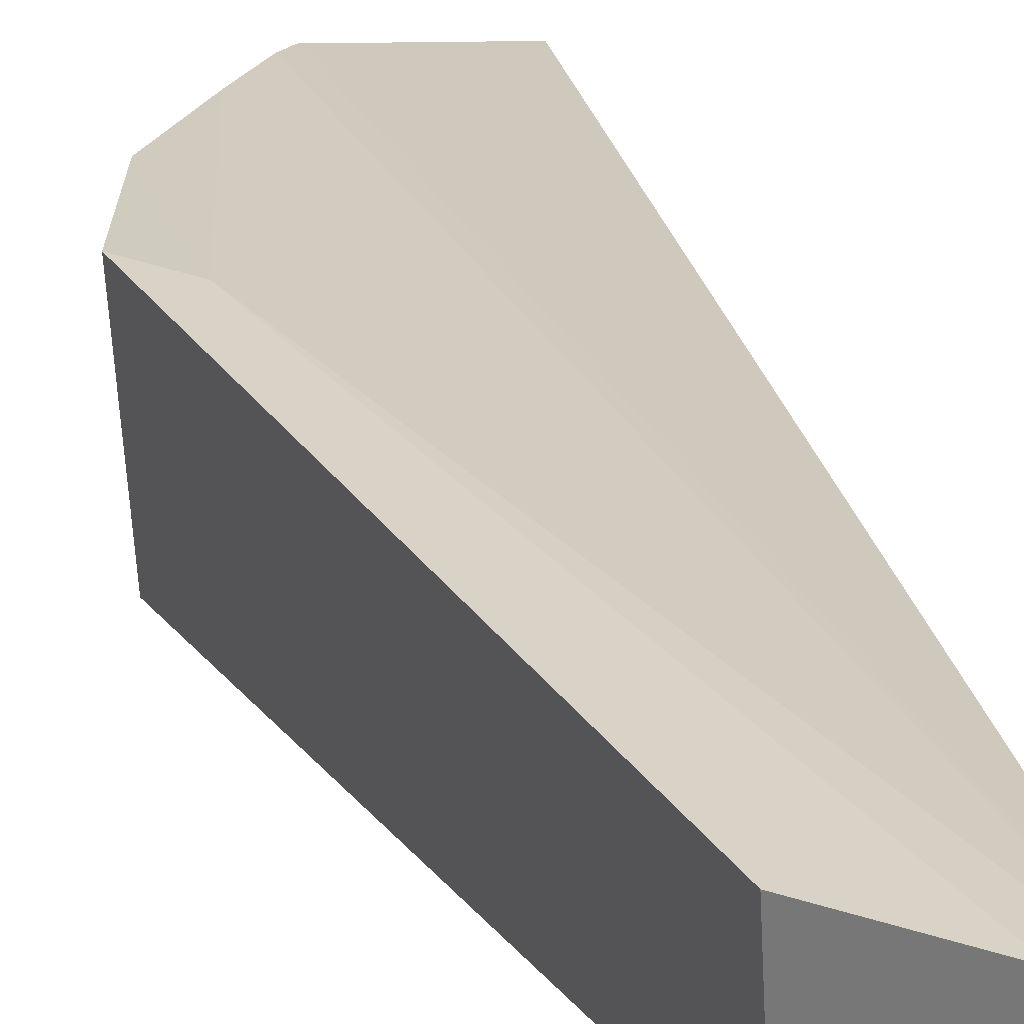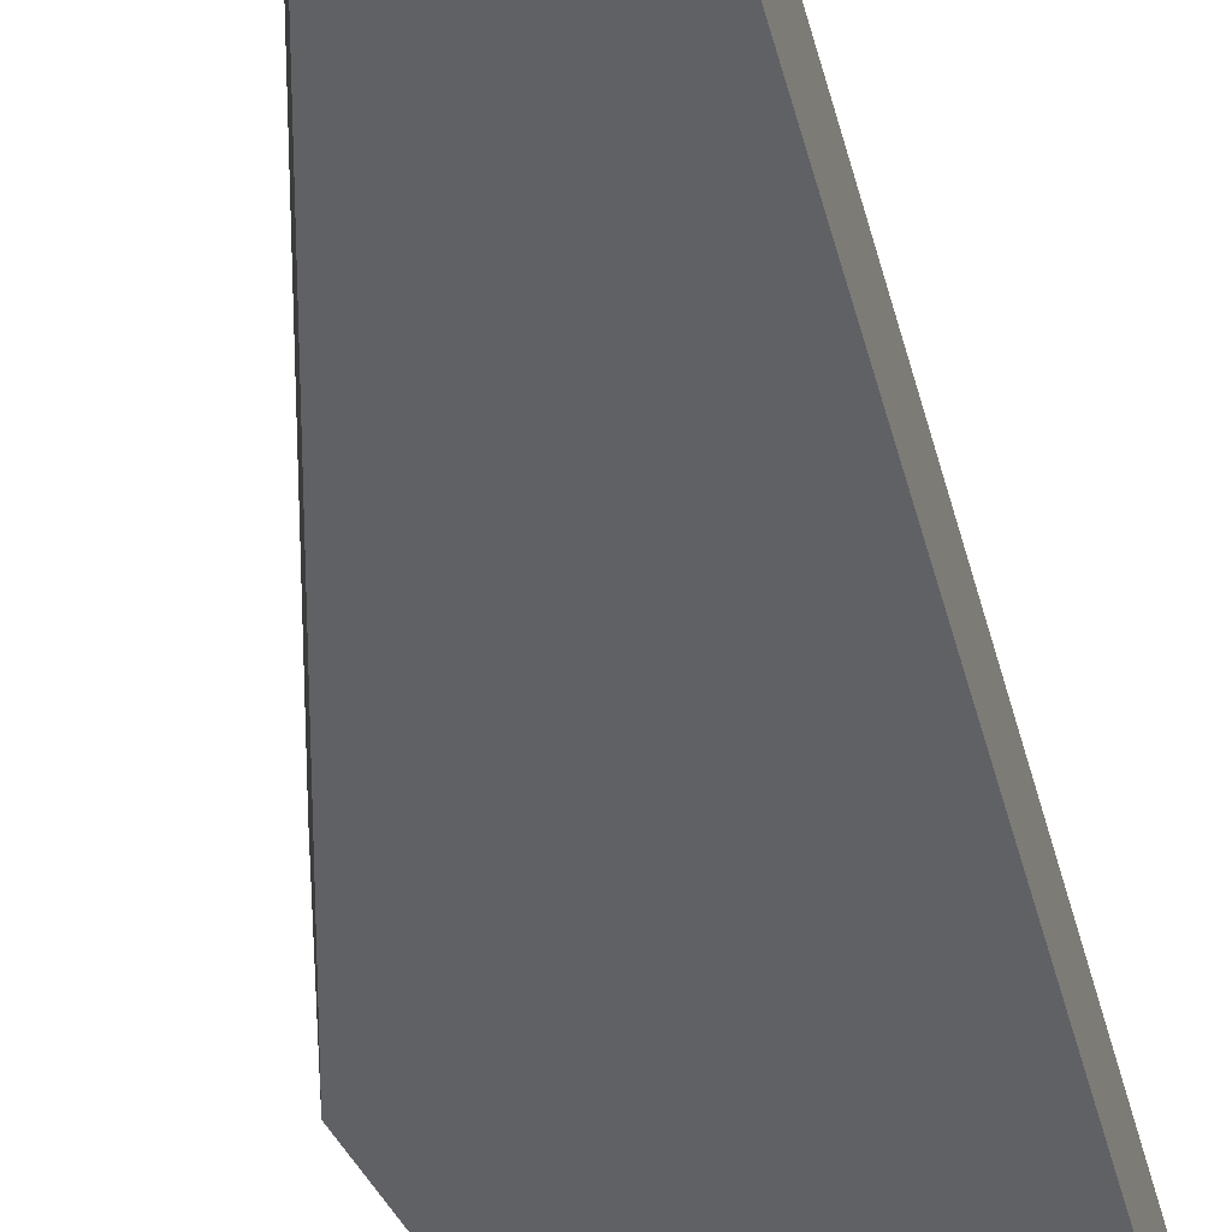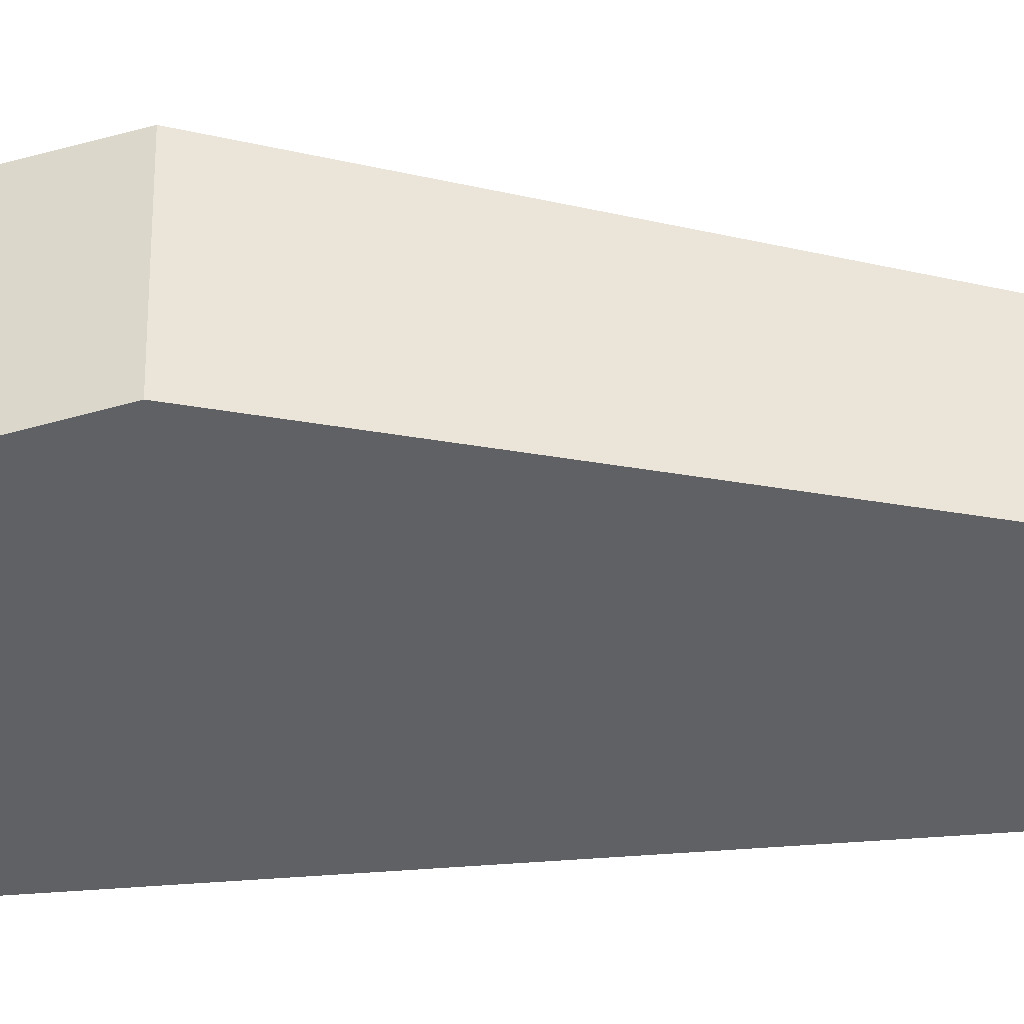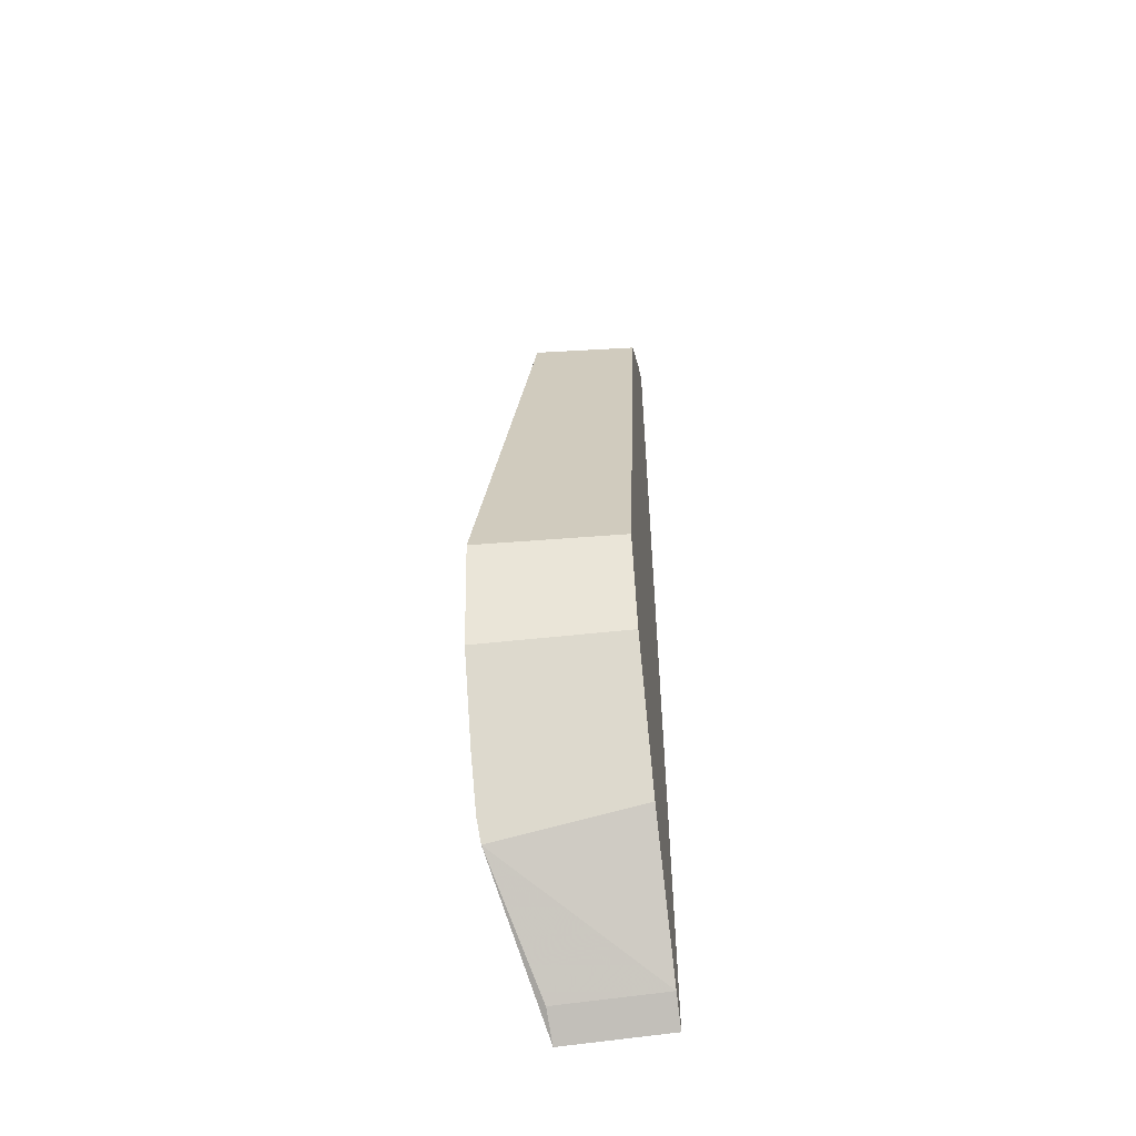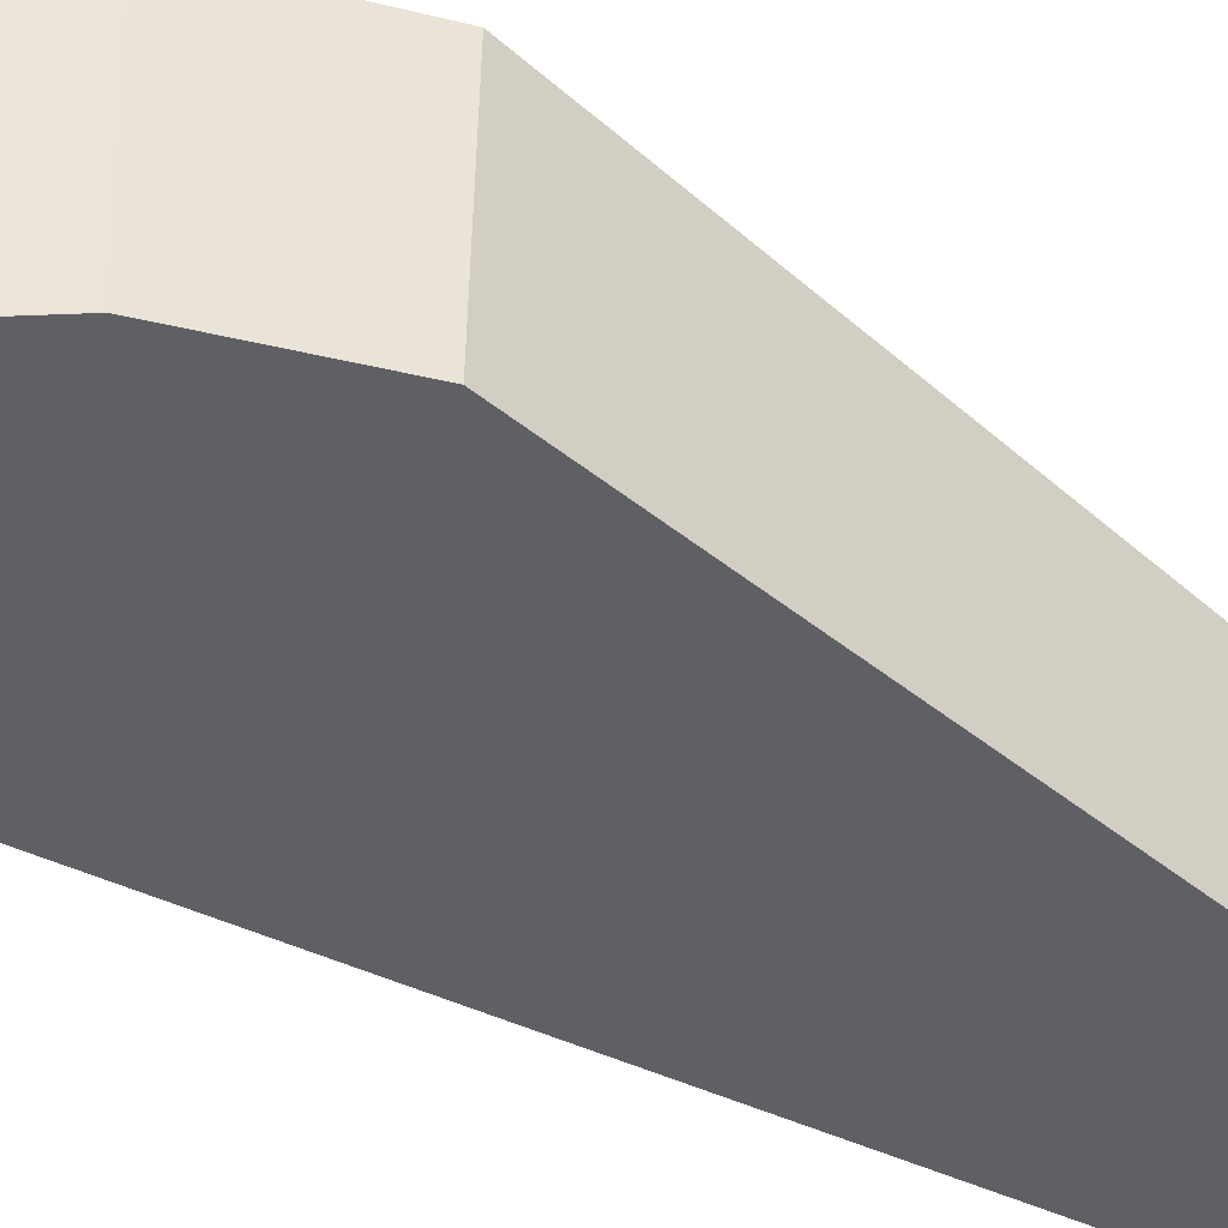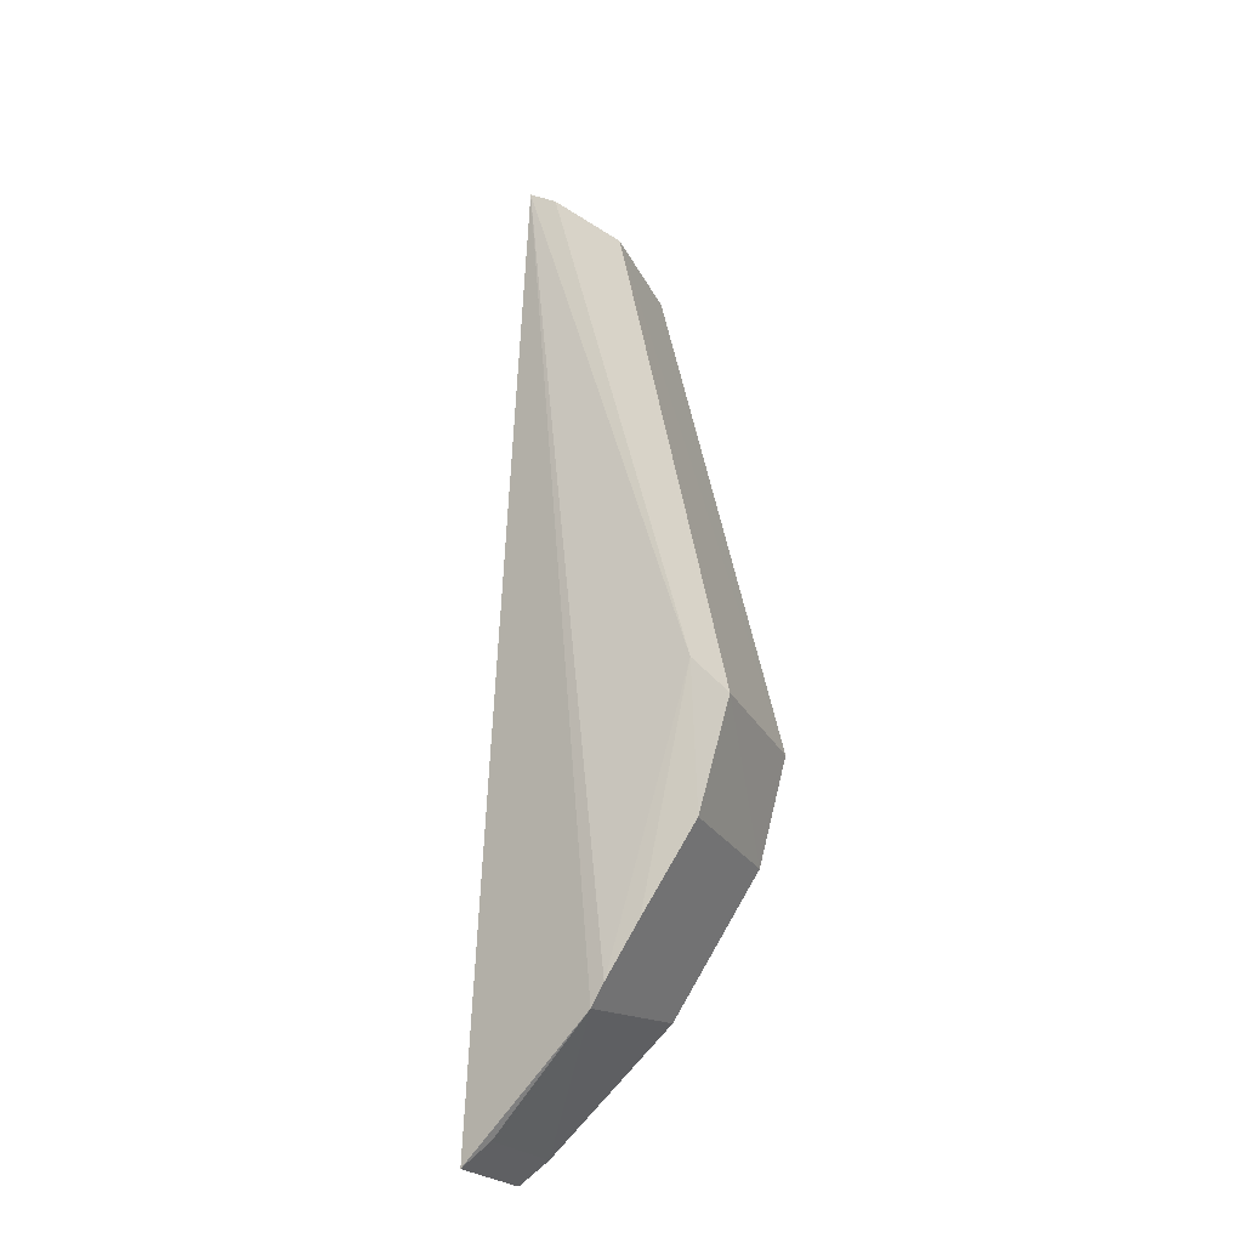
<metadata>
{"format":"obj","ext":"obj","renderer":"f3d","projection":"perspective","resolution":1024,"background":"white","views":[{"elev":22.4,"azim":166.7,"up":"+Z"},{"elev":-49.7,"azim":-167.8,"up":"+Z"},{"elev":-48.9,"azim":92.4,"up":"+Z"},{"elev":-52.7,"azim":98.4,"up":"+Y"},{"elev":-44.6,"azim":59.0,"up":"+Z"},{"elev":-26.5,"azim":26.0,"up":"+Y"}]}
</metadata>
<code>
v 0.01772 0.0289 -0.06755
v 0.02669 0.001197 -0.06574
v 0.02074 0.02536 -0.07265
v 0.01615 0.0295 -0.07265
v 0.01428 -0.01549 -0.06762
v 0.01751 0.02859 -0.07265
v 0.02105 0.02557 -0.06755
v 0.02137 -0.009644 -0.06561
v 0.01635 0.02981 -0.06763
v 0.02489 -0.003445 -0.07265
v 0.0262 0.001296 -0.07265
v 0.01407 -0.01518 -0.07265
v 0.02075 -0.01055 -0.06573
v 0.02503 0.003108 -0.06576
v 0.02532 -0.003732 -0.06561
v 0.01544 -0.01427 -0.07265
v 0.02289 -0.007371 -0.06557
v 0.01565 -0.01458 -0.06754
v 0.02094 -0.009356 -0.07265
f 6 3 4
f 7 6 1
f 7 3 6
f 9 6 4
f 9 1 6
f 10 4 3
f 11 7 2
f 11 3 7
f 11 10 3
f 11 2 10
f 12 9 4
f 12 5 9
f 12 4 10
f 13 9 5
f 13 8 9
f 14 9 8
f 14 1 9
f 14 7 1
f 14 2 7
f 15 10 2
f 15 2 14
f 16 12 10
f 17 15 14
f 17 14 8
f 17 10 15
f 18 16 13
f 18 13 5
f 18 5 12
f 18 12 16
f 19 16 10
f 19 13 16
f 19 8 13
f 19 17 8
f 19 10 17

</code>
